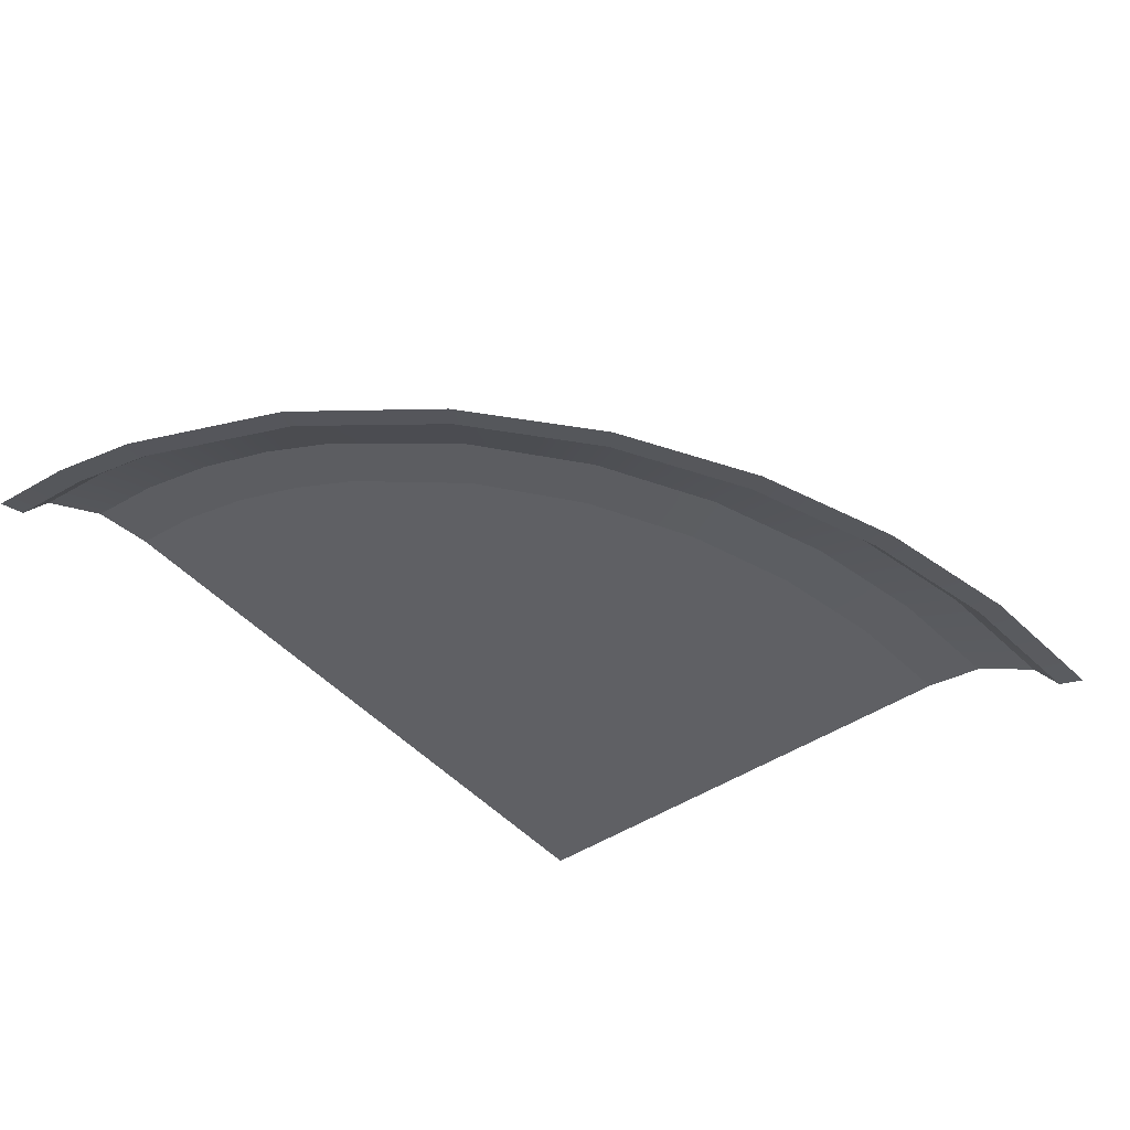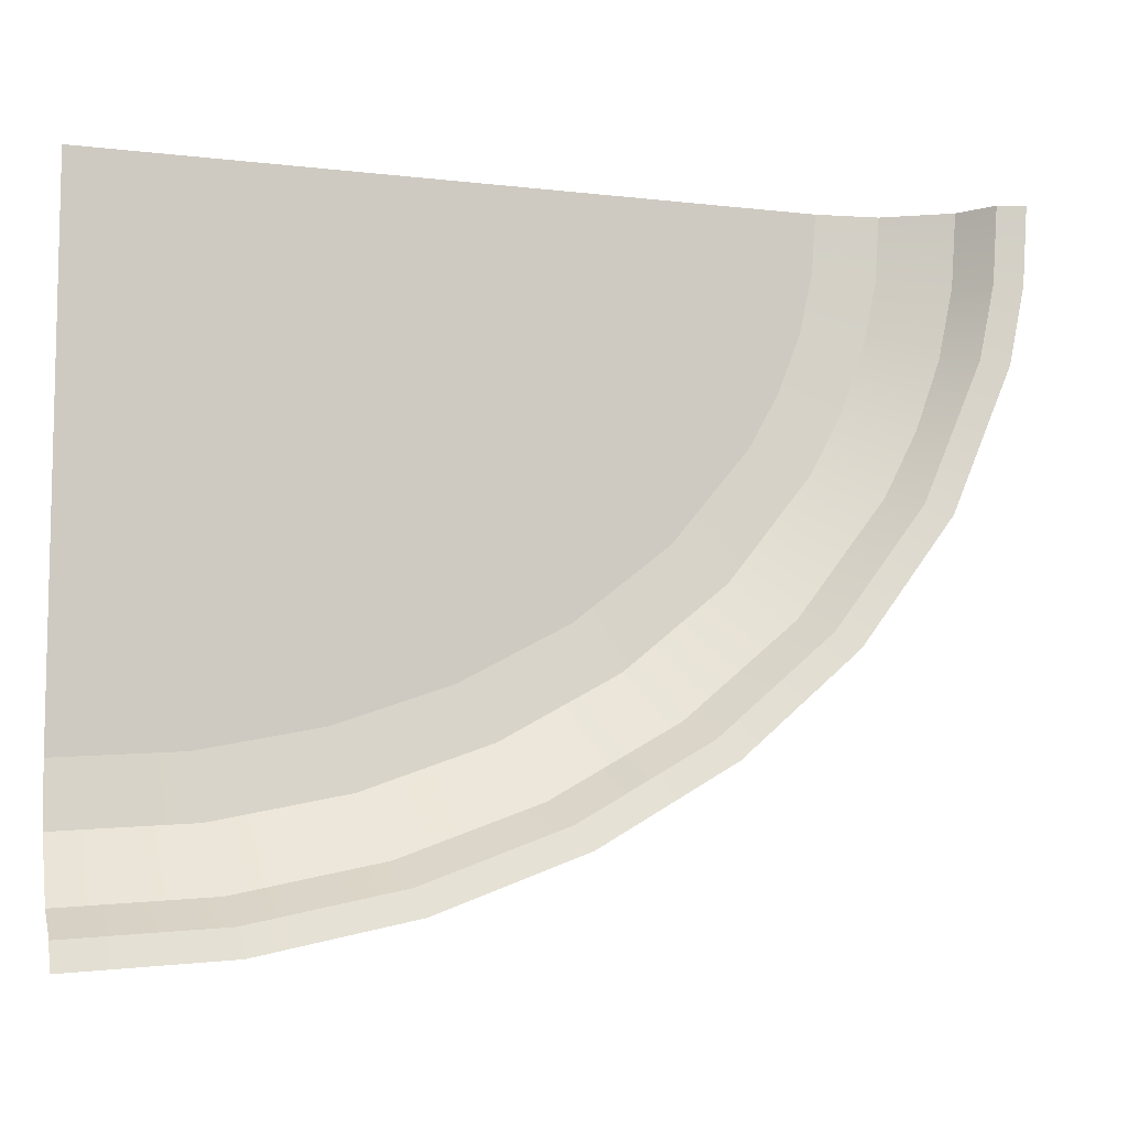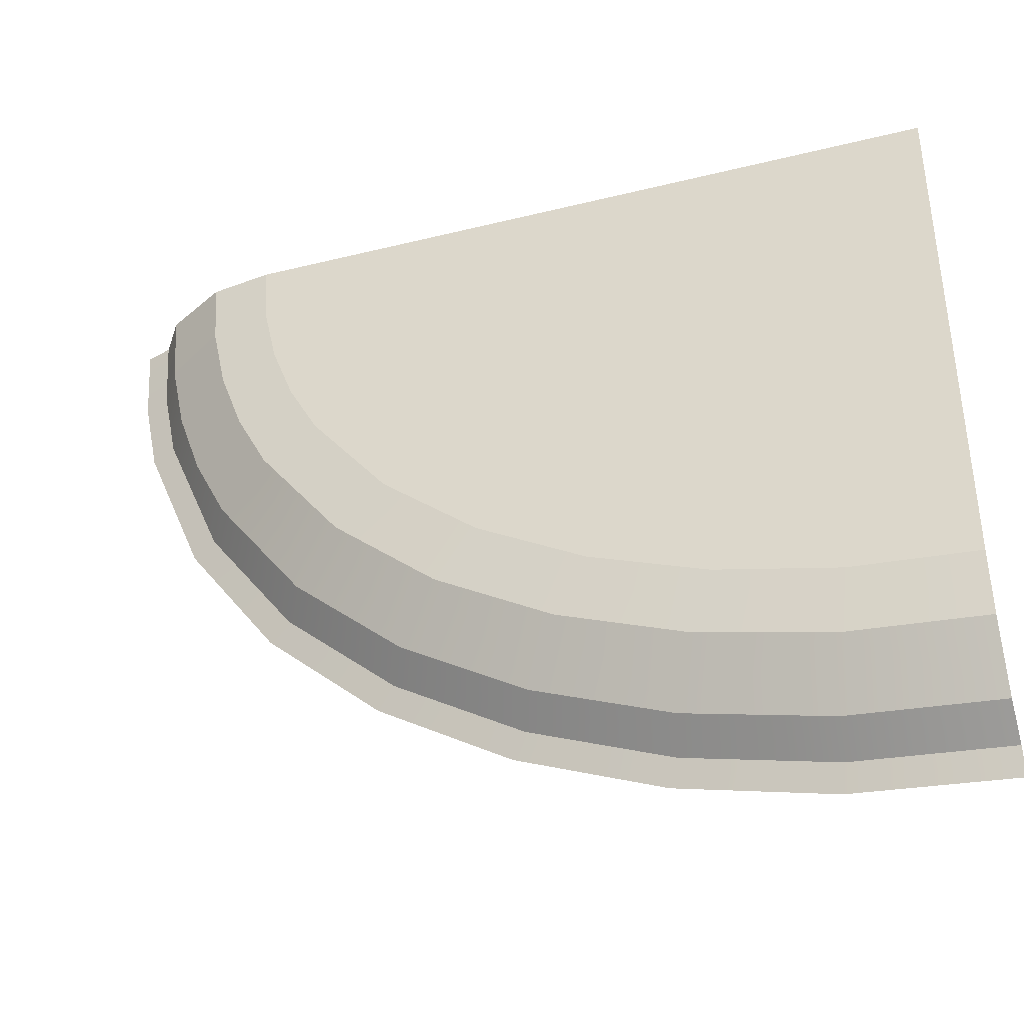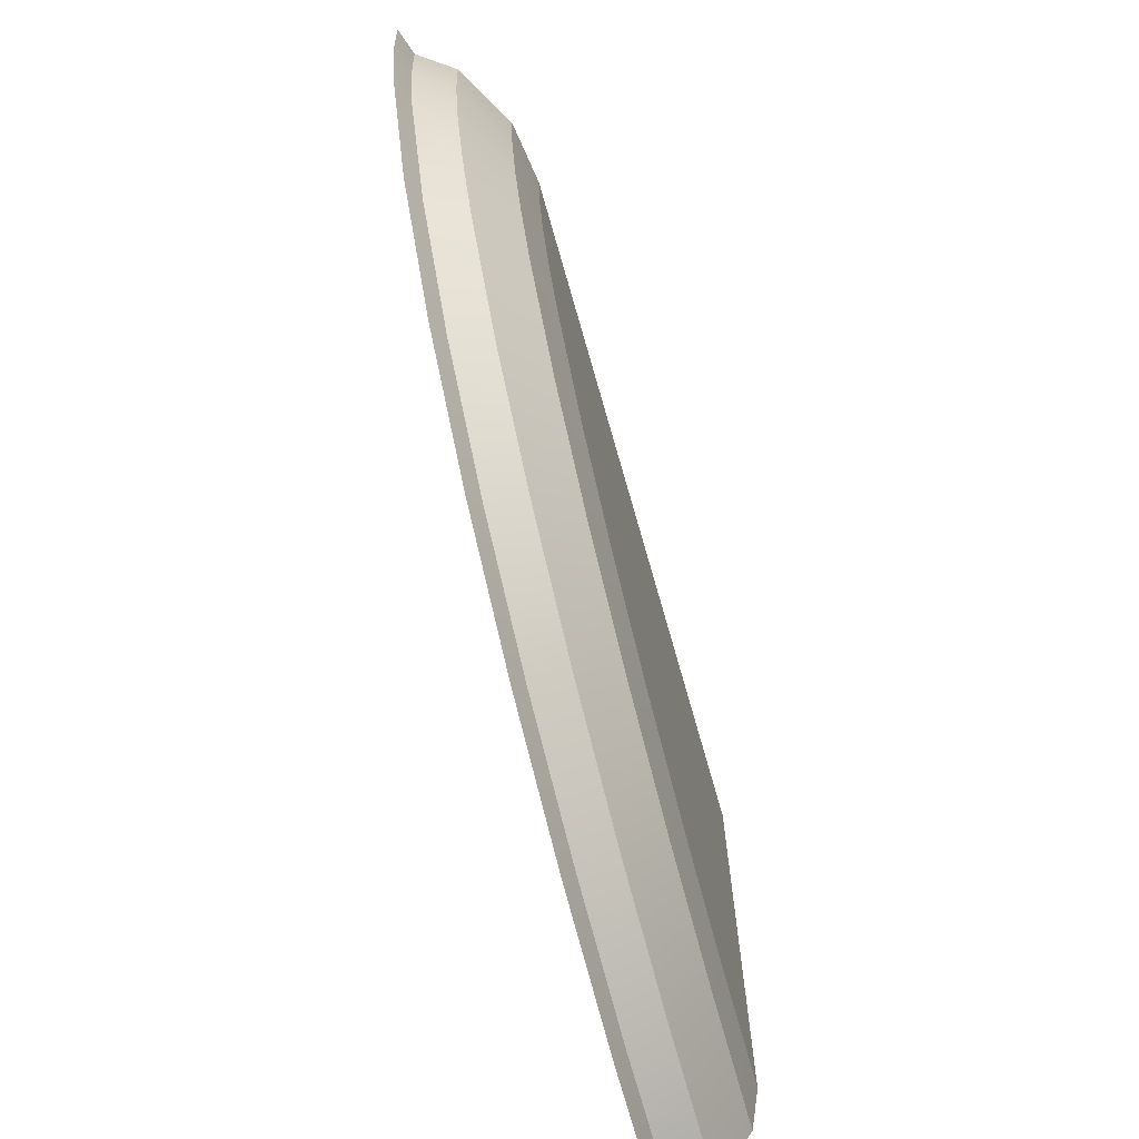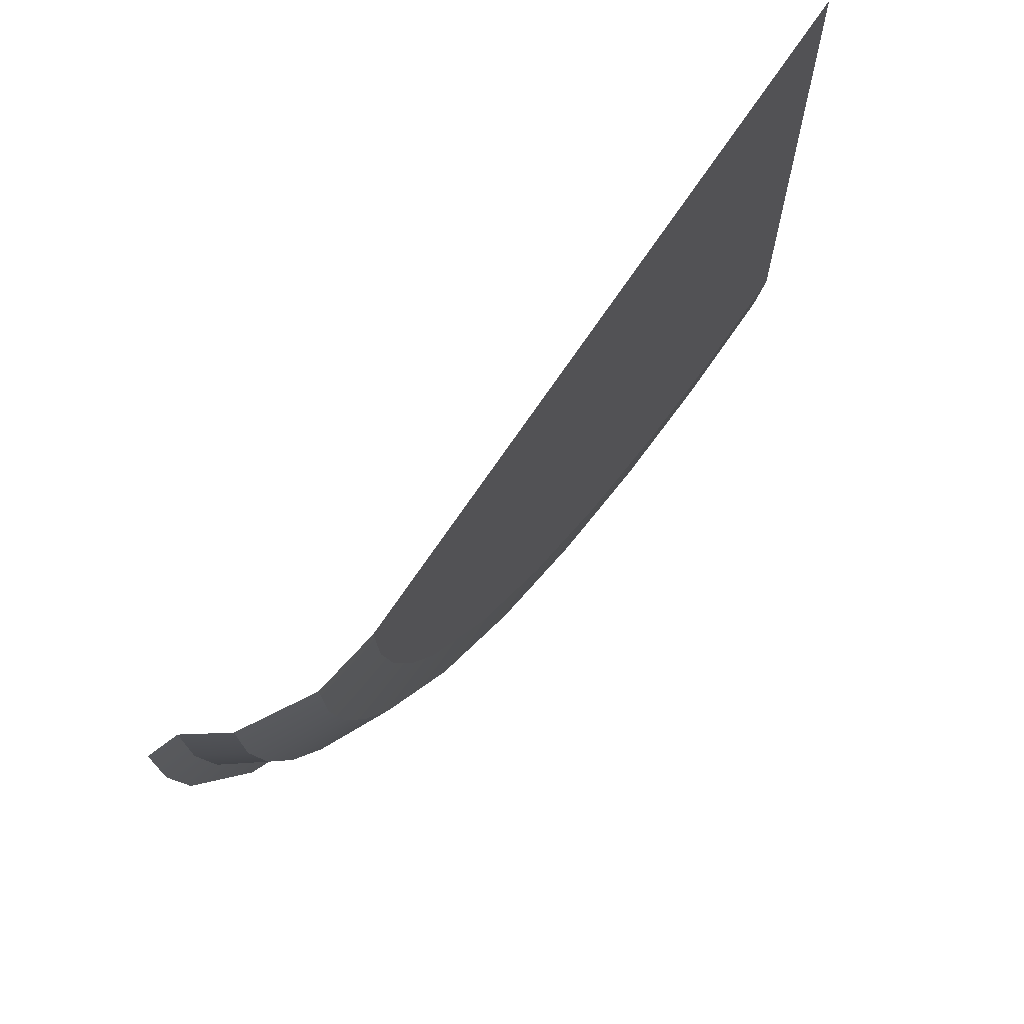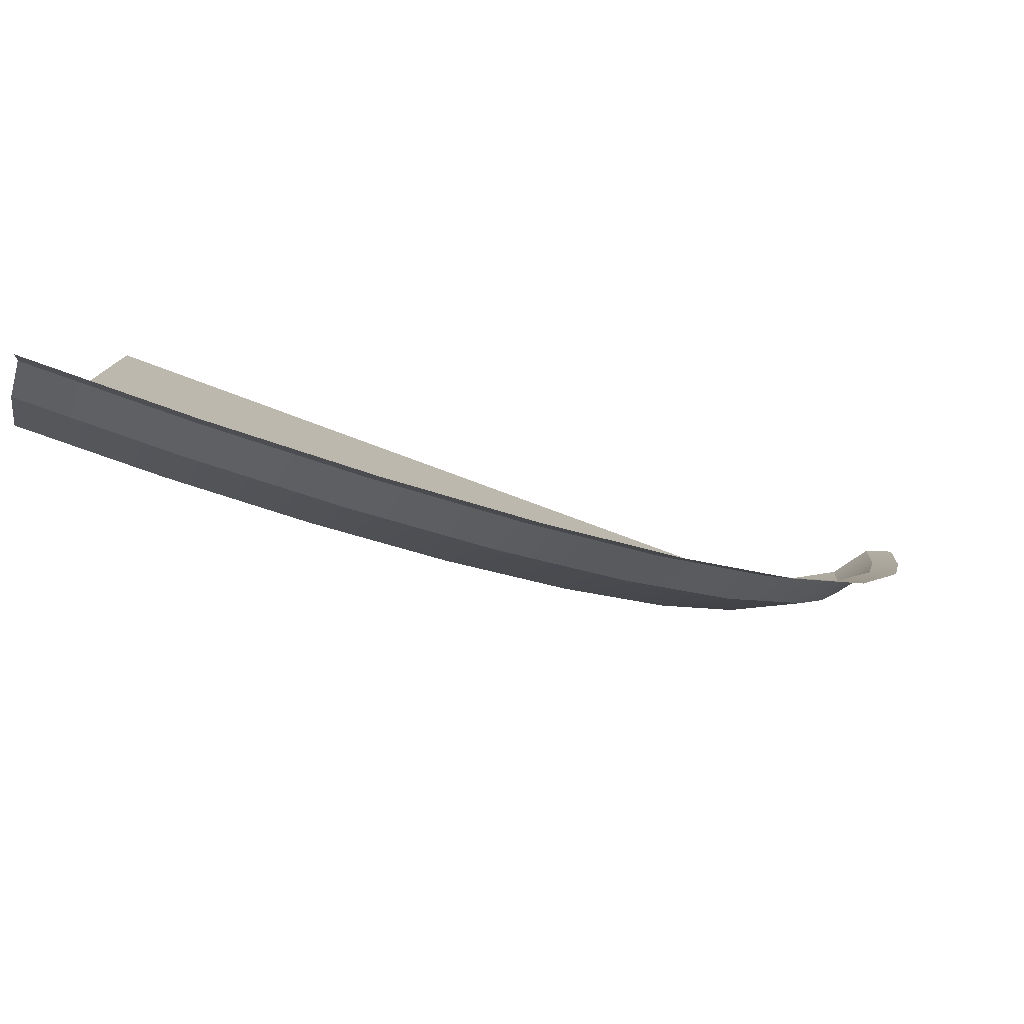
<metadata>
{"format":"obj","ext":"obj","renderer":"f3d","projection":"perspective","resolution":1024,"background":"white","views":[{"elev":-44.7,"azim":128.1,"up":"+Y"},{"elev":-8.2,"azim":-17.8,"up":"+Z"},{"elev":-37.8,"azim":-162.5,"up":"+Z"},{"elev":-69.3,"azim":105.8,"up":"+Z"},{"elev":68.1,"azim":123.4,"up":"+Z"},{"elev":-79.4,"azim":-20.3,"up":"+Z"}]}
</metadata>
<code>
o object1
g object1
v -1.674 0.25 -1.15
v -2.5 0.25 -1.207
v -2.5 0.05 -1.35
v -1.646 0.05 -1.29
v -0.8092 0.05 -1.108
v -0.8639 0.25 -0.9758
v -0.009379 0.05 -0.8034
v -0.08908 0.25 -0.6836
v 0.7297 0.05 -0.3719
v 0.6279 0.25 -0.2697
v 1.377 0.05 0.1874
v 1.257 0.25 0.2677
v 1.893 0.05 0.8693
v 1.76 0.25 0.9243
v 2.231 0.05 1.654
v 2.091 0.25 1.682
v 2.32 0.05 2.073
v 2.178 0.25 2.087
v 2.35 0.05 2.5
v 2.207 0.25 2.5
v -1.674 0.25 -1.15
v -0.864 0.25 -0.9758
v -1.646 0.05 -1.29
v -0.08915 0.25 -0.6836
v -0.8092 0.05 -1.108
v 0.6279 0.25 -0.2697
v -0.009304 0.05 -0.8033
v 0.7298 0.05 -0.3718
v 1.95 0.25 1.293
v 2.231 0.05 1.654
v 2.091 0.25 1.682
v -2.5 -0 -1.5
v -1.617 -0 -1.437
v -0.7518 -0 -1.248
v 0.07436 -0 -0.9291
v 0.8366 -0 -0.4791
v 1.503 -0 0.1032
v 2.033 -0 0.8115
v 2.379 -0 1.625
v 2.469 -0 2.058
v 2.5 -0 2.5
v -1.743 0.45 -0.7989
v -2.5 0.45 -0.85
v -1.001 0.45 -0.6445
v -0.2883 0.45 -0.3843
v 0.3735 0.45 -0.0144
v 0.9578 0.45 0.4683
v 1.428 0.45 1.062
v 1.607 0.45 1.396
v 1.822 0.45 2.122
v 1.74 0.45 1.752
v 1.85 0.45 2.5
v -1.743 0.45 -0.7989
v -1.001 0.45 -0.6445
v -0.2883 0.45 -0.3843
v 0.3735 0.45 -0.01438
v -1.811 0.5 -0.4552
v -2.5 0.5 -0.5
v -1.135 0.5 -0.3198
v -0.4835 0.5 -0.09089
v 0.1242 0.5 0.2359
v 0.6643 0.5 0.6648
v 1.103 0.5 1.197
v 1.27 0.5 1.498
v 1.474 0.5 2.156
v 1.396 0.5 1.82
v 1.5 0.5 2.5
v -2.5 0.5 2.5
f 3 2 21
f 4 21 1
f 23 4 22
f 22 6 23
f 5 6 24
f 24 8 25
f 7 8 26
f 26 10 27
f 9 10 12
f 12 14 11
f 13 14 29
f 29 15 30
f 16 31 15
f 31 18 15
f 18 20 17
f 20 19 17
f 18 17 15
f 29 16 15
f 30 13 29
f 14 13 11
f 12 11 28
f 12 28 9
f 10 9 27
f 26 27 7
f 8 7 25
f 25 5 24
f 6 5 23
f 4 1 22
f 4 3 21
f 32 3 4
f 33 4 23
f 34 33 5
f 35 34 7
f 36 35 9
f 11 37 36
f 13 38 37
f 30 39 38
f 15 17 39
f 17 19 40
f 19 41 40
f 17 40 39
f 30 15 39
f 13 30 38
f 11 13 37
f 28 11 36
f 9 28 36
f 35 27 9
f 7 27 35
f 34 25 7
f 5 25 34
f 33 23 5
f 33 32 4
f 21 2 42
f 2 43 42
f 53 1 21
f 53 22 1
f 54 6 22
f 45 24 6
f 55 8 24
f 46 26 8
f 56 10 26
f 47 12 10
f 48 14 12
f 49 29 14
f 16 29 51
f 51 50 31
f 50 52 18
f 52 20 18
f 50 18 31
f 51 31 16
f 29 49 51
f 48 49 14
f 47 48 12
f 56 47 10
f 26 46 56
f 55 46 8
f 24 45 55
f 54 45 6
f 22 44 54
f 53 44 22
f 21 42 53
f 43 58 57
f 53 57 59
f 54 59 60
f 55 60 61
f 61 62 56
f 62 63 47
f 63 64 48
f 64 66 49
f 66 51 49
f 65 50 51
f 67 52 50
f 65 67 50
f 66 65 51
f 64 49 48
f 63 48 47
f 62 47 56
f 61 56 46
f 46 55 61
f 60 55 45
f 45 54 60
f 59 54 44
f 44 53 59
f 53 42 57
f 42 43 57
f 57 58 68
f 63 68 67
f 67 65 66
f 67 66 63
f 66 64 63
f 63 62 68
f 62 61 68
f 61 60 68
f 60 59 68
f 59 57 68

</code>
